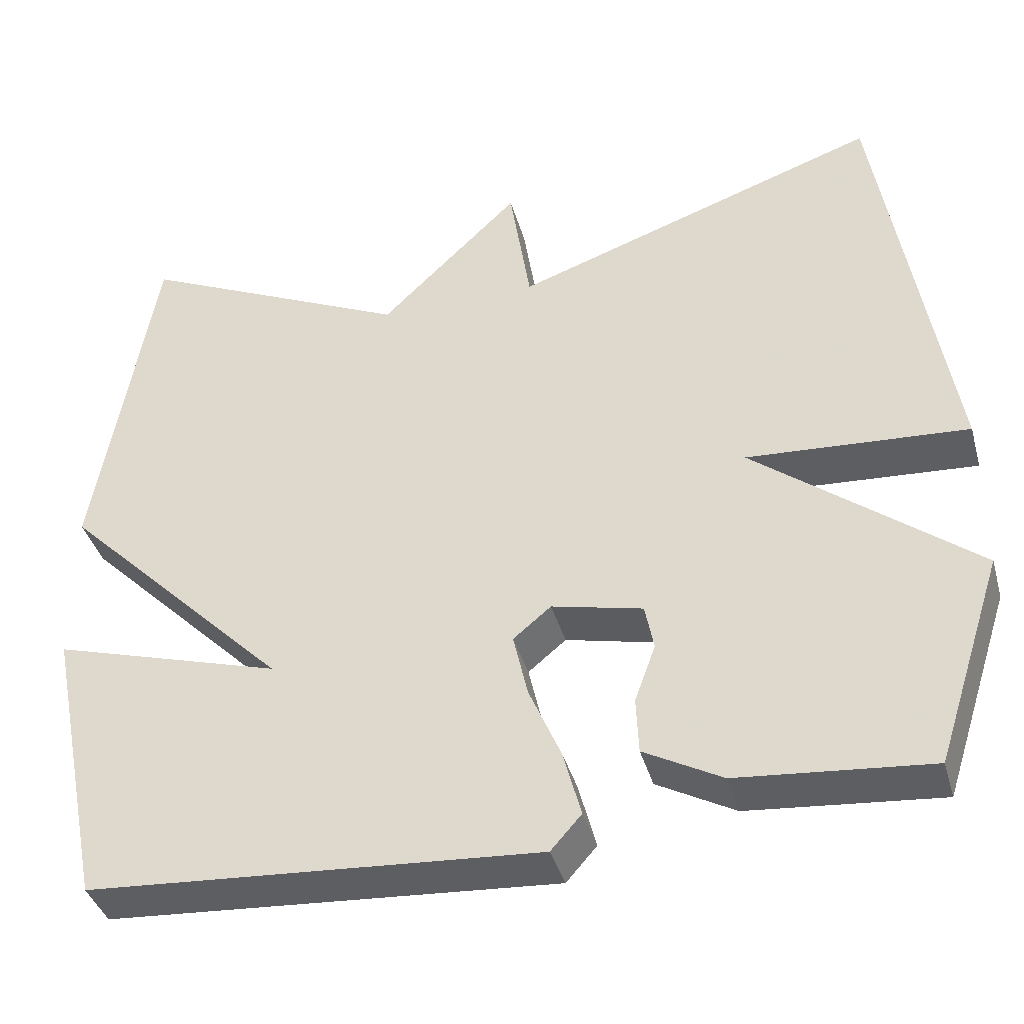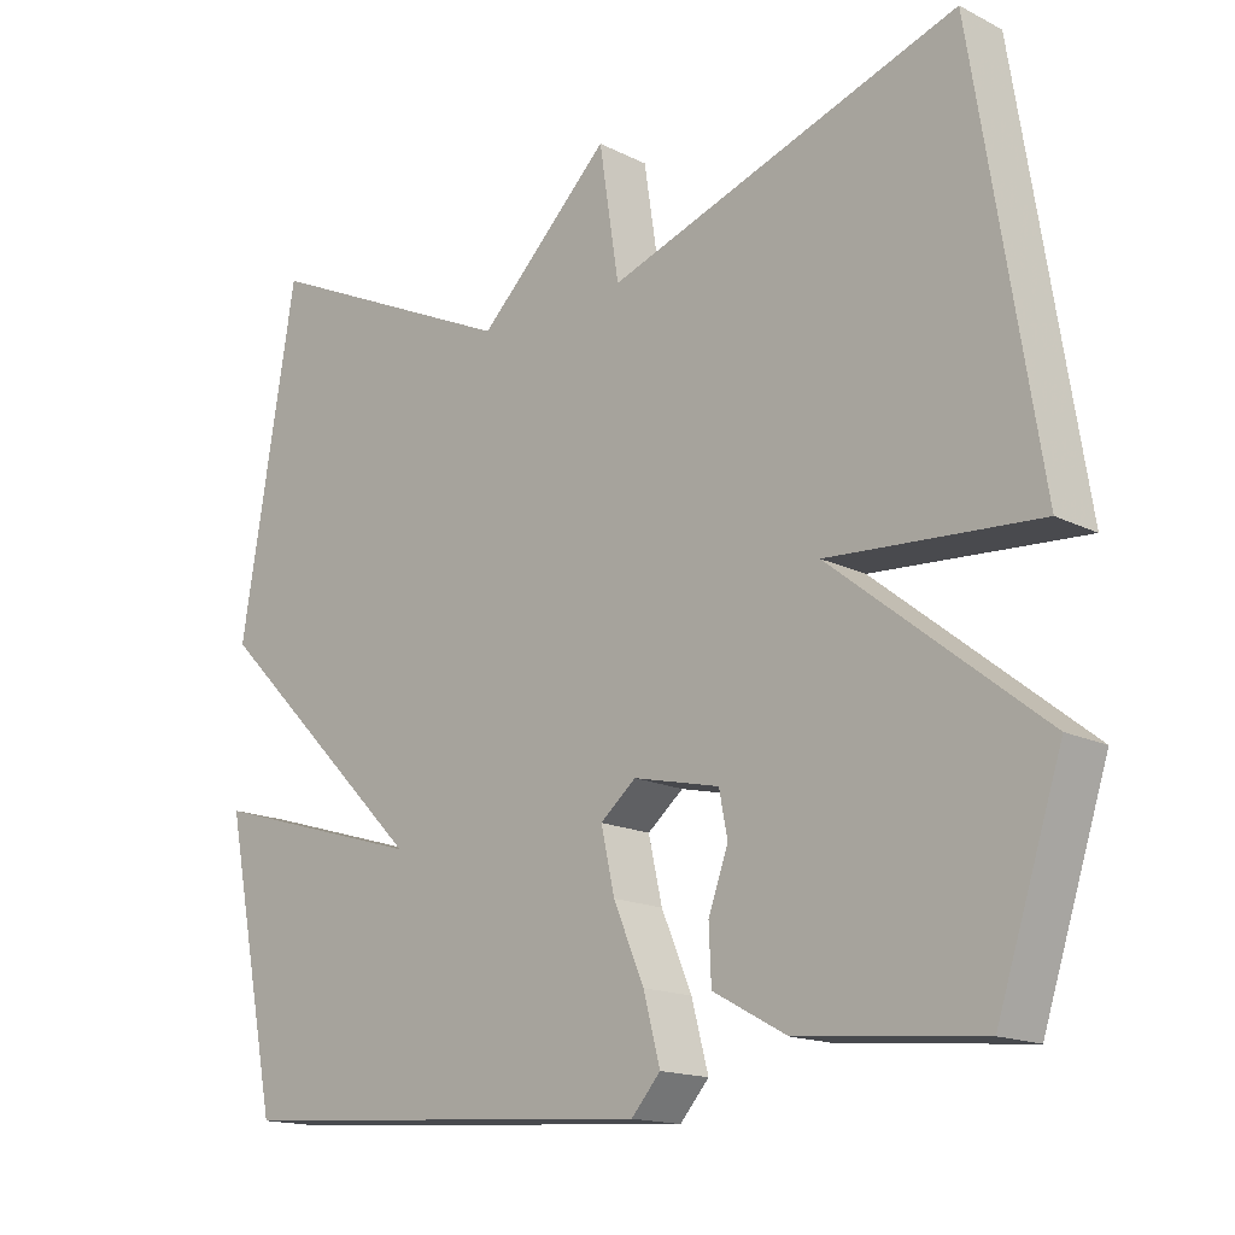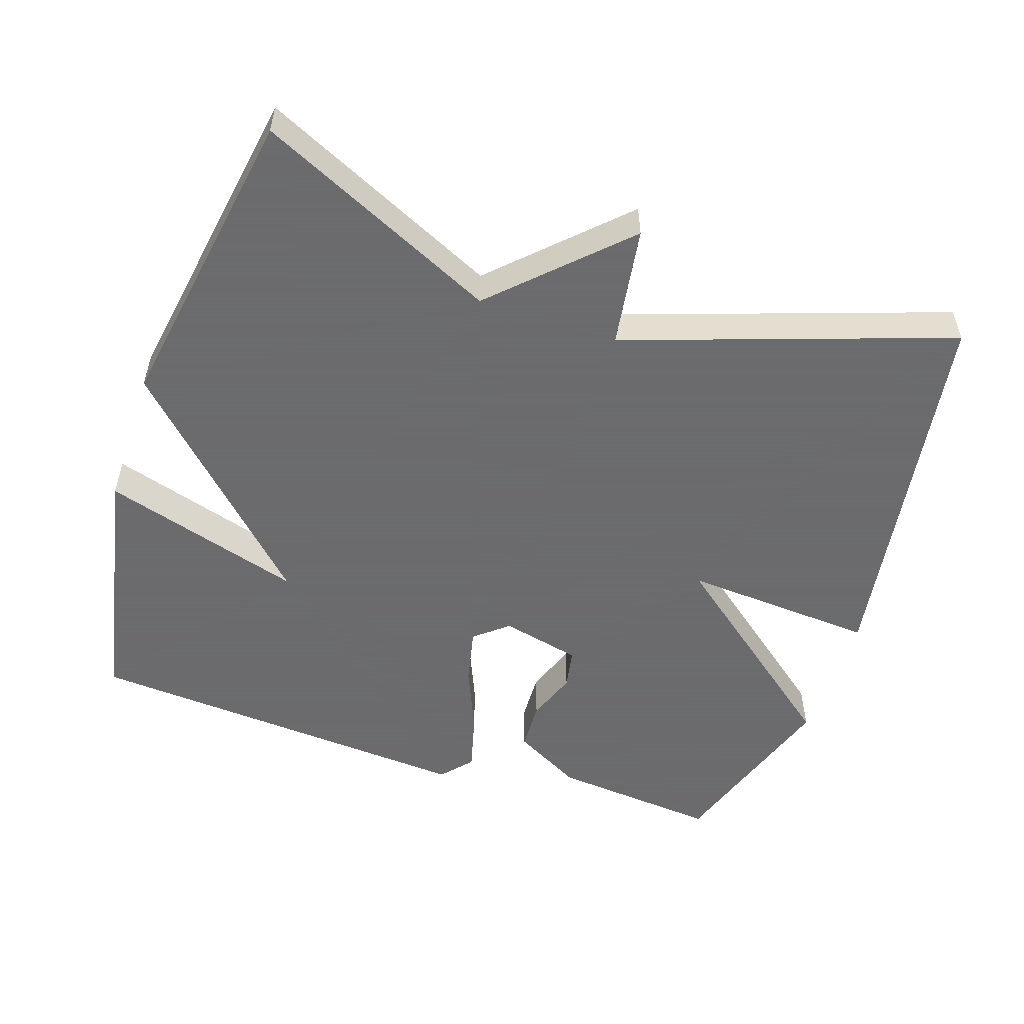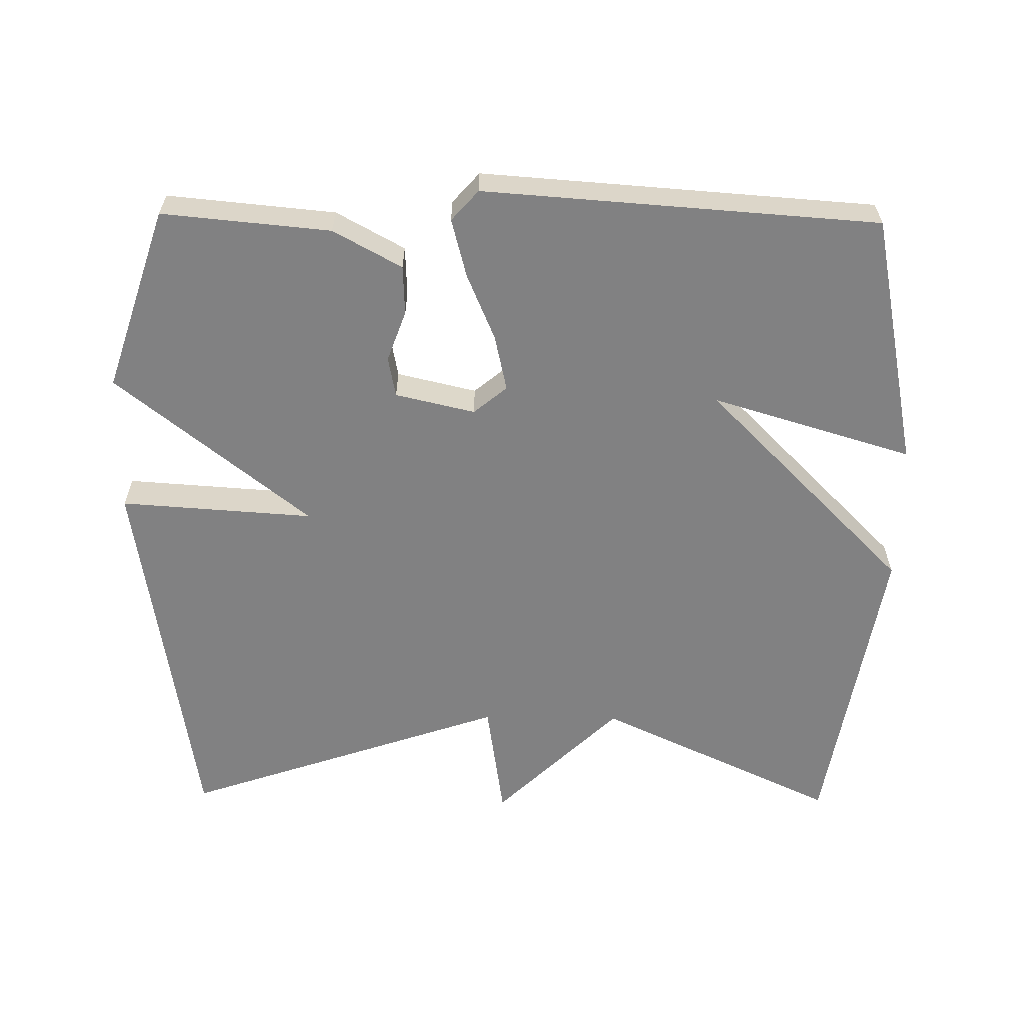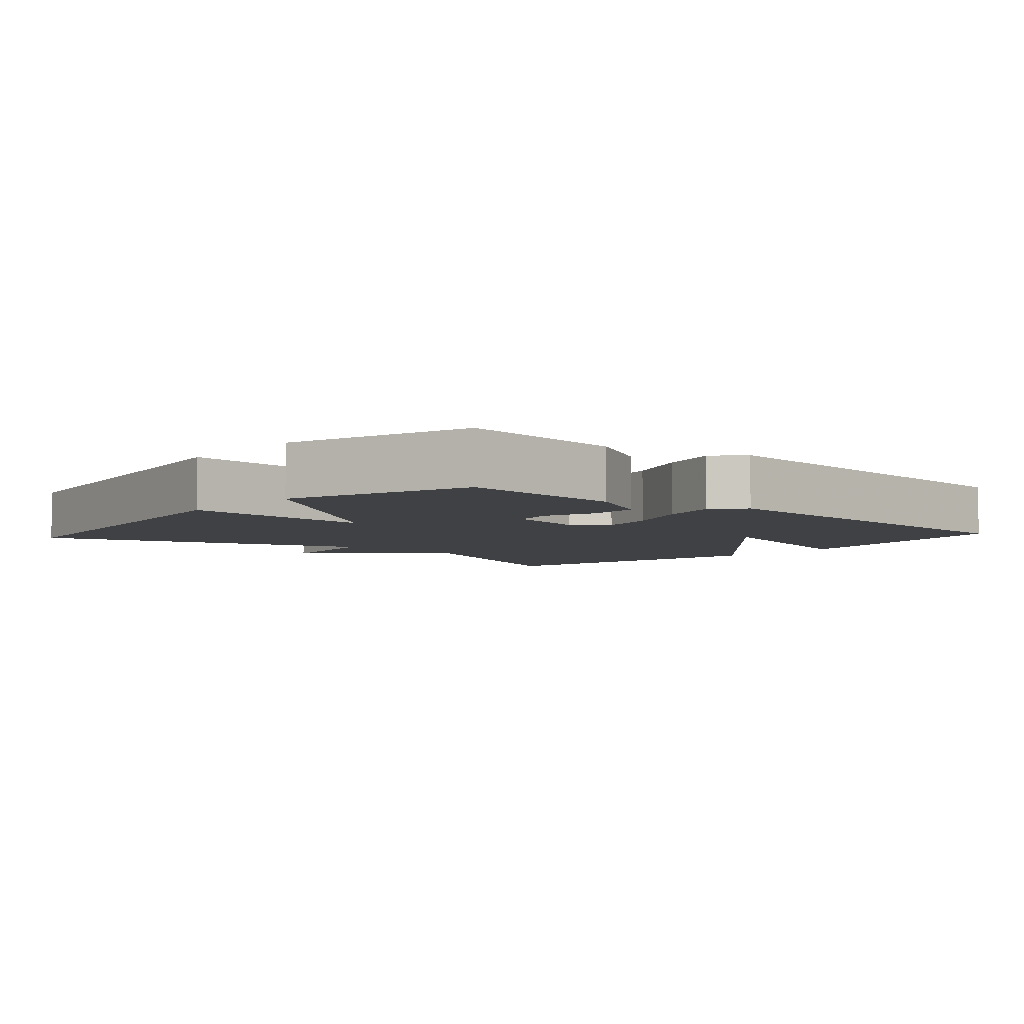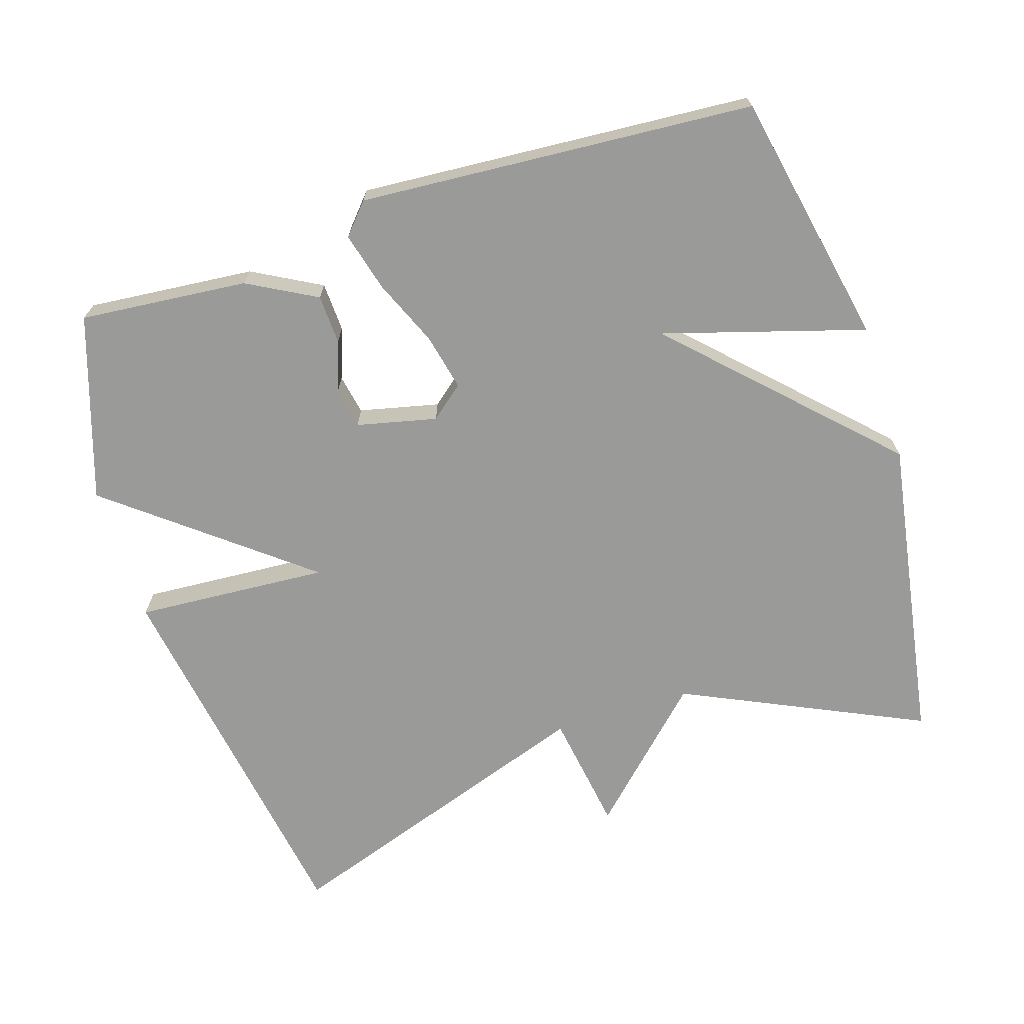
<metadata>
{"format":"obj","ext":"obj","renderer":"f3d","projection":"perspective","resolution":1024,"background":"white","views":[{"elev":-39.4,"azim":15.5,"up":"+Z"},{"elev":-15.9,"azim":43.9,"up":"+Z"},{"elev":-53.5,"azim":-18.5,"up":"+Y"},{"elev":-60.4,"azim":179.2,"up":"+Y"},{"elev":-5.3,"azim":138.2,"up":"+Y"},{"elev":-69.2,"azim":-162.3,"up":"+Y"}]}
</metadata>
<code>
v -0.5 0.07 0.5
v -0.16 0.07 0.342
v 0.014 0.07 0.512
v 0.04 0.07 0.342
v 0.5 0.07 0.5
v 0.585 0.07 -0.04
v 0.311 0.07 -0.022
v 0.585 0.07 -0.24
v 0.5 0.07 -0.5
v 0.262 0.07 -0.478
v 0.165 0.07 -0.425
v 0.162 0.07 -0.355
v 0.188 0.07 -0.283
v 0.177 0.07 -0.226
v 0.064 0.07 -0.2
v 0.017 0.07 -0.239
v 0.035 0.07 -0.319
v 0.075 0.07 -0.413
v 0.097 0.07 -0.496
v 0.059 0.07 -0.539
v -0.5 0.07 -0.5
v -0.573 0.07 -0.139
v -0.288 0.07 -0.224
v -0.573 0.07 0.061
v -0.5 0 0.5
v -0.16 0 0.342
v 0.014 0 0.512
v 0.04 0 0.342
v 0.5 0 0.5
v 0.585 0 -0.04
v 0.311 0 -0.022
v 0.585 0 -0.24
v 0.5 0 -0.5
v 0.262 0 -0.478
v 0.165 0 -0.425
v 0.162 0 -0.355
v 0.188 0 -0.283
v 0.177 0 -0.226
v 0.064 0 -0.2
v 0.017 0 -0.239
v 0.035 0 -0.319
v 0.075 0 -0.413
v 0.097 0 -0.496
v 0.059 0 -0.539
v -0.5 0 -0.5
v -0.573 0 -0.139
v -0.288 0 -0.224
v -0.573 0 0.061
f 23 24 1 2
f 21 22 23
f 20 21 23
f 19 20 23
f 18 19 23
f 17 18 23
f 16 17 23 2
f 2 3 4
f 16 2 4
f 15 16 4
f 14 15 4 5
f 13 14 5
f 11 12 13
f 10 11 13
f 9 10 13
f 8 9 13
f 7 8 13
f 7 13 5
f 5 6 7
f 26 25 48 47
f 47 46 45
f 47 45 44
f 47 44 43
f 47 43 42
f 47 42 41
f 26 47 41 40
f 28 27 26
f 28 26 40
f 28 40 39
f 29 28 39 38
f 29 38 37
f 37 36 35
f 37 35 34
f 37 34 33
f 37 33 32
f 37 32 31
f 29 37 31
f 31 30 29
f 1 25 26 2
f 2 26 27 3
f 3 27 28 4
f 4 28 29 5
f 5 29 30 6
f 6 30 31 7
f 7 31 32 8
f 8 32 33 9
f 9 33 34 10
f 10 34 35 11
f 11 35 36 12
f 12 36 37 13
f 13 37 38 14
f 14 38 39 15
f 15 39 40 16
f 16 40 41 17
f 17 41 42 18
f 18 42 43 19
f 19 43 44 20
f 20 44 45 21
f 21 45 46 22
f 22 46 47 23
f 23 47 48 24
f 24 48 25 1

</code>
